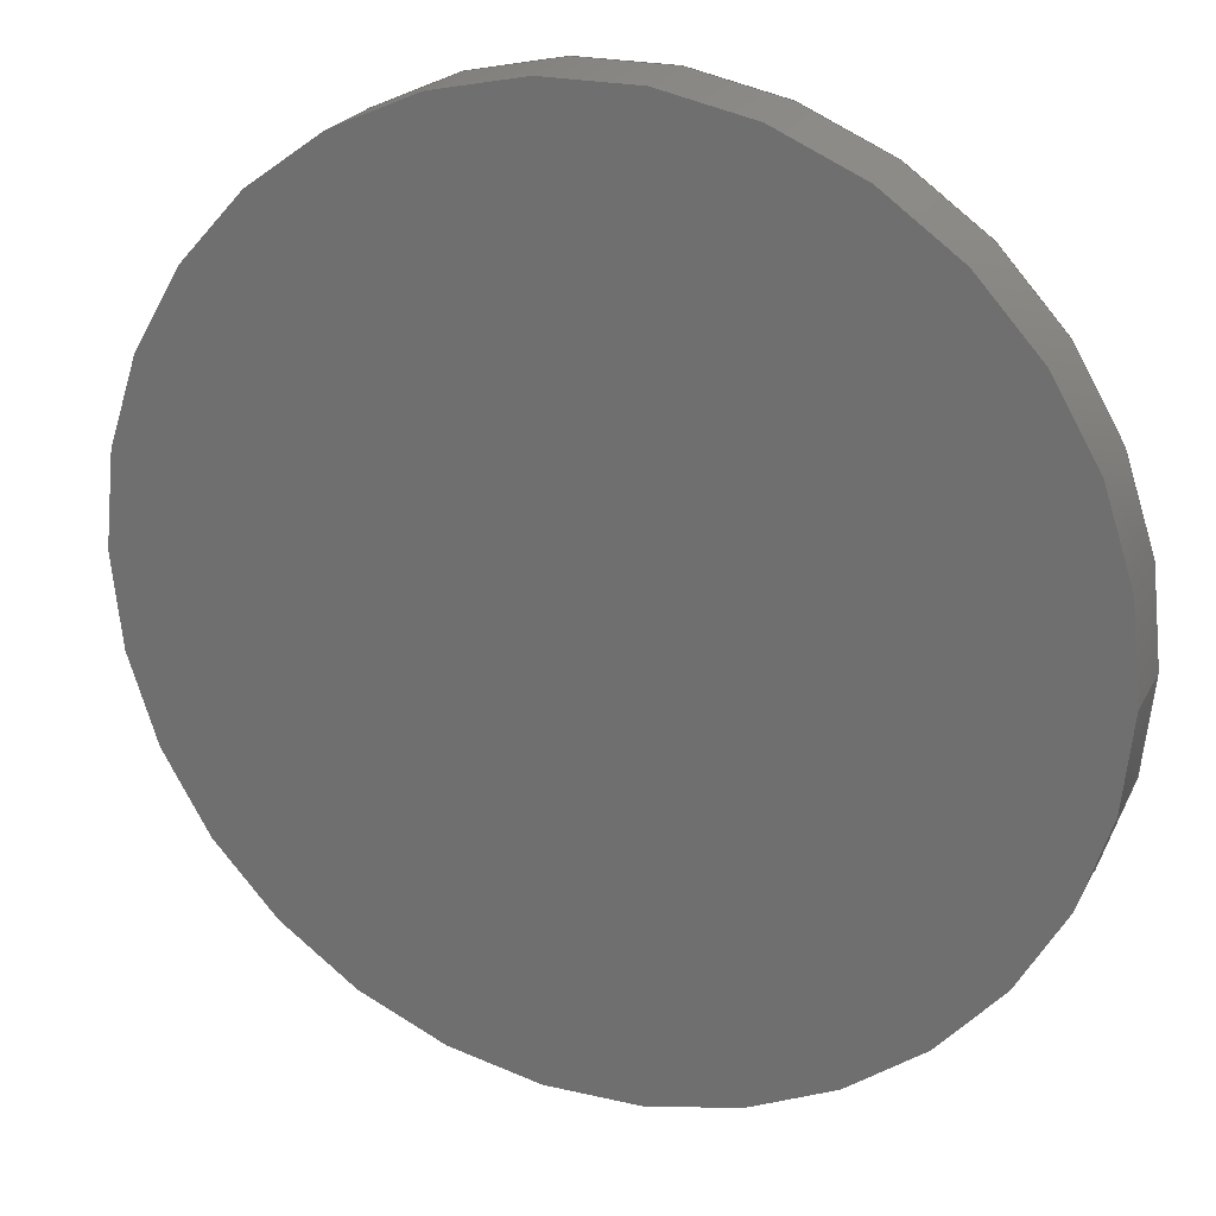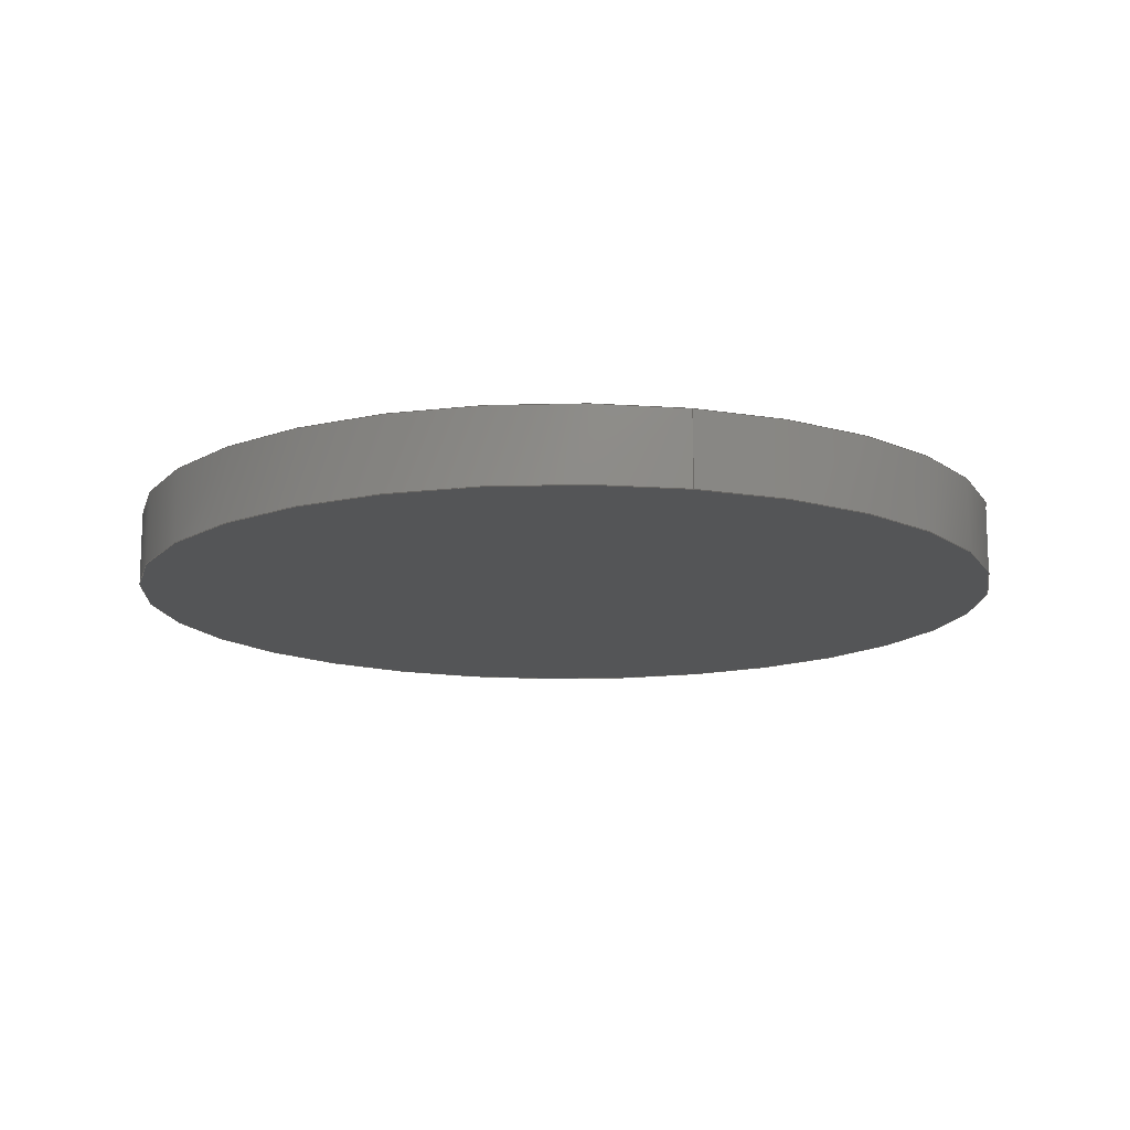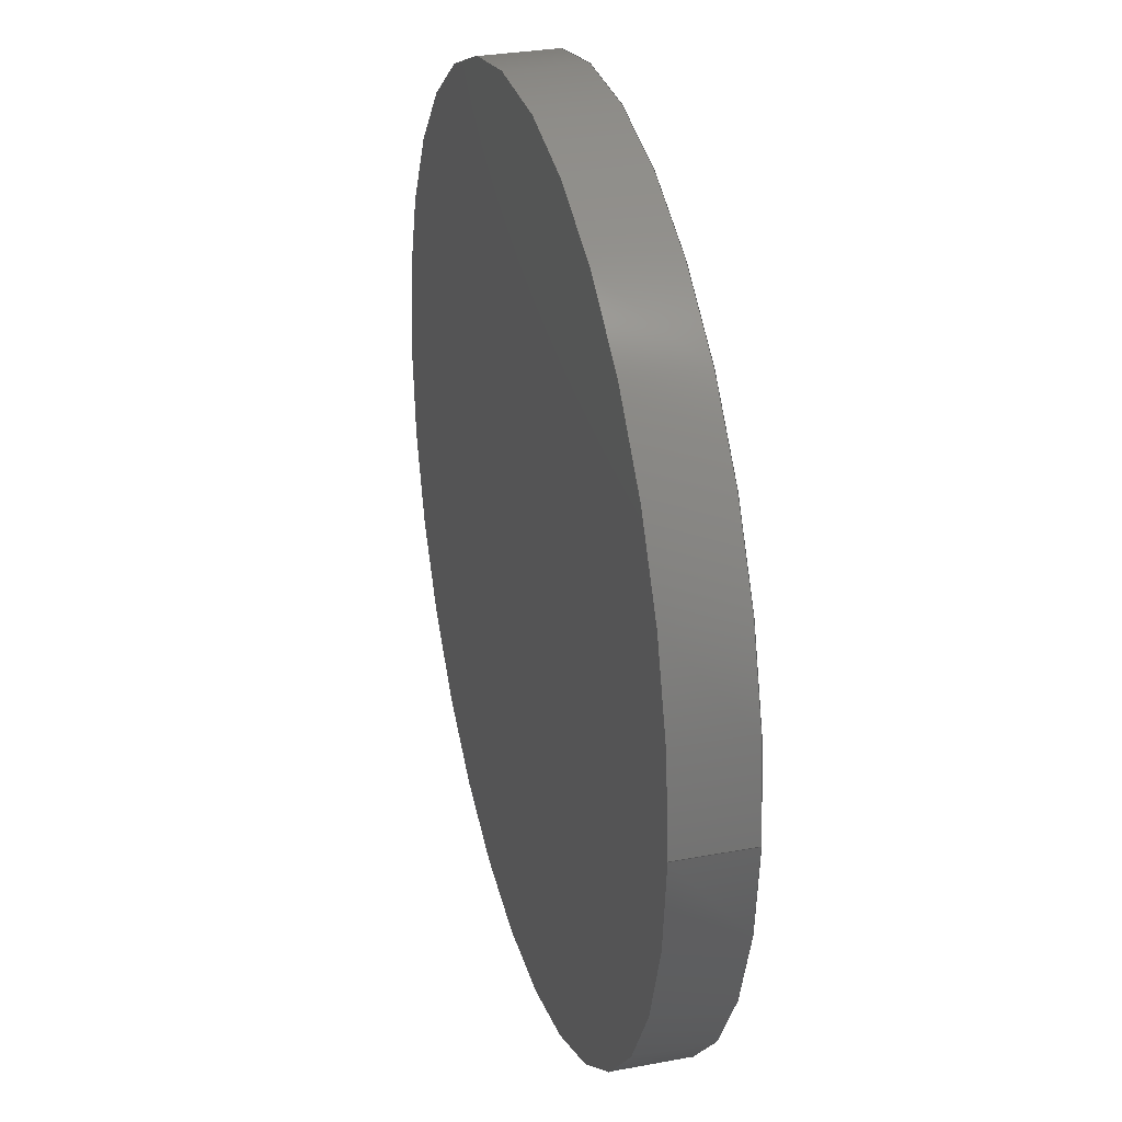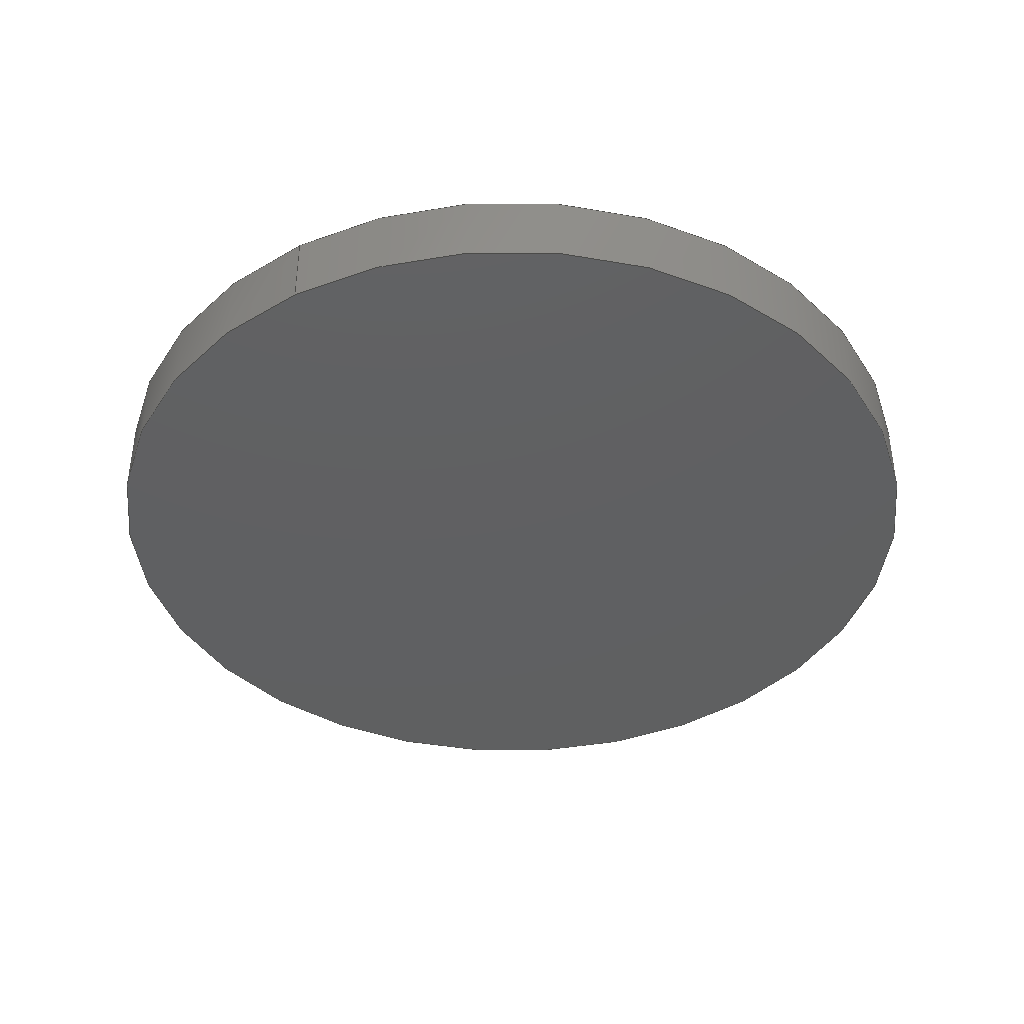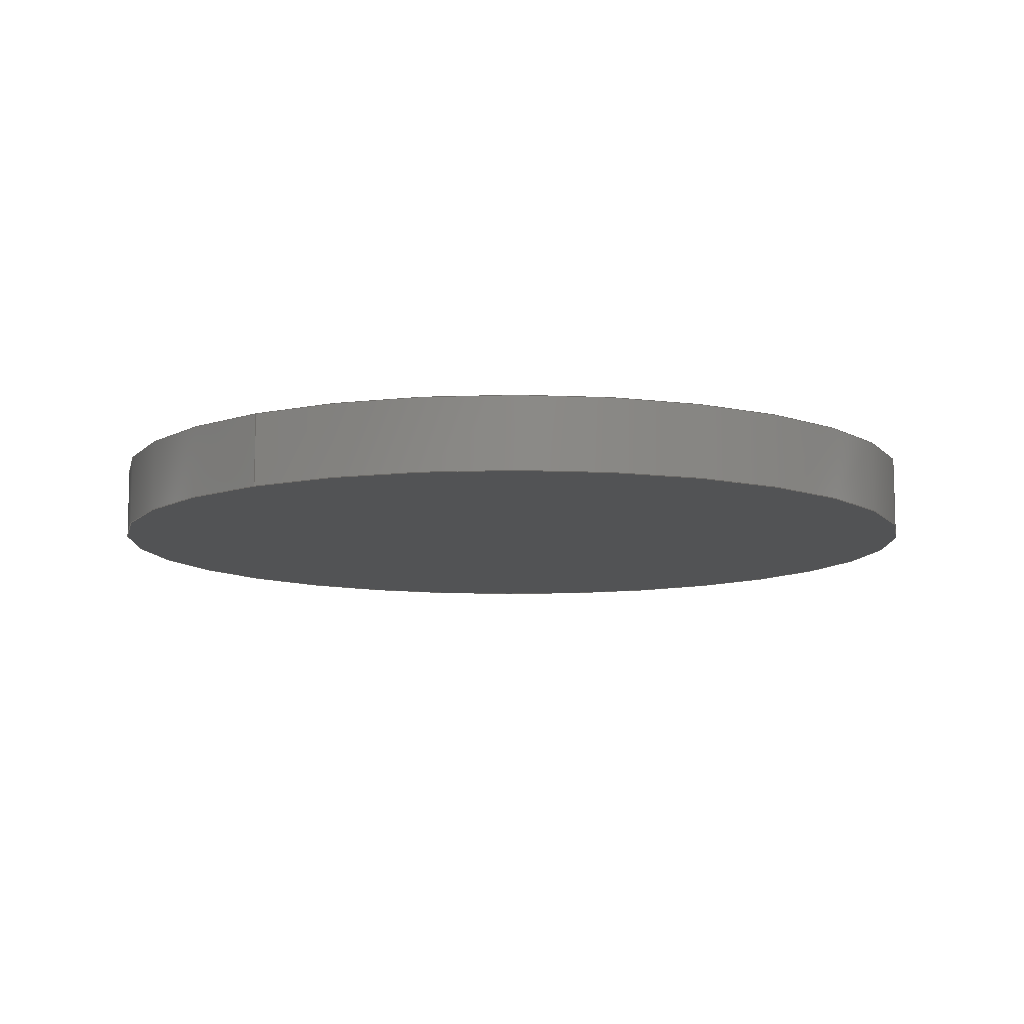
<metadata>
{"format":"step","ext":"step","renderer":"f3d","projection":"perspective","resolution":1024,"background":"white","views":[{"elev":23.0,"azim":21.5,"up":"+Y"},{"elev":-13.8,"azim":75.3,"up":"+Z"},{"elev":30.8,"azim":75.0,"up":"+Y"},{"elev":-40.5,"azim":119.9,"up":"+Z"},{"elev":-9.9,"azim":-54.6,"up":"+Z"}]}
</metadata>
<code>
ISO-10303-21;
DATA;
#1 = PLANE ( 'NONE',  #139 ) ;
#2 = CARTESIAN_POINT ( 'NONE',  ( 0, 0, 1.5 ) ) ;
#3 = DIRECTION ( 'NONE',  ( 0, 0, 1 ) ) ;
#4 = VECTOR ( 'NONE', #25, 1000 ) ;
#5 = COLOUR_RGB ( '',0.251, 0.251, 0.251 ) ;
#6 = DIRECTION ( 'NONE',  ( -1, 0, 0 ) ) ;
#7 = CARTESIAN_POINT ( 'NONE',  ( 0, 0, 1.5 ) ) ;
#8 = DIRECTION ( 'NONE',  ( -1, 0, 0 ) ) ;
#9 = AXIS2_PLACEMENT_3D ( 'NONE', #74, #73, #72 ) ;
#10 = CARTESIAN_POINT ( 'NONE',  ( 0, 0, 1.5 ) ) ;
#11 = DIRECTION ( 'NONE',  ( -0, -0, -1 ) ) ;
#12 = PLANE ( 'NONE',  #95 ) ;
#13 = DIRECTION ( 'NONE',  ( -0, -0, -1 ) ) ;
#14 = DIRECTION ( 'NONE',  ( 1, 0, -0 ) ) ;
#15 = ADVANCED_FACE ( 'NONE', ( #119 ), #126, .T. ) ;
#16 = DIRECTION ( 'NONE',  ( 0, 0, 1 ) ) ;
#17 = ADVANCED_FACE ( 'NONE', ( #129 ), #84, .T. ) ;
#18 = ADVANCED_FACE ( 'NONE', ( #131 ), #1, .T. ) ;
#19 = ADVANCED_FACE ( 'NONE', ( #120 ), #12, .F. ) ;
#20 = CARTESIAN_POINT ( 'NONE',  ( 0, 0, 0 ) ) ;
#21 = UNCERTAINTY_MEASURE_WITH_UNIT (LENGTH_MEASURE( 1e-05 ), #63, 'distance_accuracy_value', 'NONE');
#22 = CARTESIAN_POINT ( 'NONE',  ( 9, 1.102e-15, 0 ) ) ;
#23 = FILL_AREA_STYLE_COLOUR ( '', #5 ) ;
#24 = CARTESIAN_POINT ( 'NONE',  ( -9, 0, 1.5 ) ) ;
#25 = DIRECTION ( 'NONE',  ( -0, -0, -1 ) ) ;
#26 = CARTESIAN_POINT ( 'NONE',  ( 9, 1.102e-15, 1.5 ) ) ;
#27 = PRODUCT_DEFINITION_CONTEXT ( 'detailed design', #33, 'design' ) ;
#28 = PRODUCT_CONTEXT ( 'NONE', #38, 'mechanical' ) ;
#29 = APPLICATION_CONTEXT ( 'automotive_design' ) ;
#30 = APPLICATION_PROTOCOL_DEFINITION ( 'draft international standard', 'automotive_design', 1998, #33 ) ;
#31 = APPLICATION_PROTOCOL_DEFINITION ( 'draft international standard', 'automotive_design', 1998, #38 ) ;
#32 = PRODUCT_CONTEXT ( 'NONE', #36, 'mechanical' ) ;
#33 = APPLICATION_CONTEXT ( 'automotive_design' ) ;
#34 = APPLICATION_PROTOCOL_DEFINITION ( 'draft international standard', 'automotive_design', 1998, #36 ) ;
#35 = EDGE_CURVE ( 'NONE', #140, #118, #100, .T. ) ;
#36 = APPLICATION_CONTEXT ( 'automotive_design' ) ;
#37 = DIRECTION ( 'NONE',  ( 1, 0, 0 ) ) ;
#38 = APPLICATION_CONTEXT ( 'automotive_design' ) ;
#39 = DIRECTION ( 'NONE',  ( 1, 0, 0 ) ) ;
#40 = DIRECTION ( 'NONE',  ( 0, 0, 1 ) ) ;
#41 =( NAMED_UNIT ( * ) PLANE_ANGLE_UNIT ( ) SI_UNIT ( $, .RADIAN. ) );
#42 =( NAMED_UNIT ( * ) SI_UNIT ( $, .STERADIAN. ) SOLID_ANGLE_UNIT ( ) );
#43 = DIRECTION ( 'NONE',  ( 0, 0, 1 ) ) ;
#44 = SURFACE_STYLE_USAGE ( .BOTH. , #47 ) ;
#45 =( LENGTH_UNIT ( ) NAMED_UNIT ( * ) SI_UNIT ( .MILLI., .METRE. ) );
#46 = FILL_AREA_STYLE ('',( #23 ) ) ;
#47 = SURFACE_SIDE_STYLE ('',( #111 ) ) ;
#48 = CARTESIAN_POINT ( 'NONE',  ( -9, 0, 0 ) ) ;
#49 =( LENGTH_UNIT ( ) NAMED_UNIT ( * ) SI_UNIT ( .MILLI., .METRE. ) );
#50 =( NAMED_UNIT ( * ) PLANE_ANGLE_UNIT ( ) SI_UNIT ( $, .RADIAN. ) );
#51 = DIRECTION ( 'NONE',  ( 0, 0, 1 ) ) ;
#52 = DIRECTION ( 'NONE',  ( 1, 0, 0 ) ) ;
#53 =( NAMED_UNIT ( * ) SI_UNIT ( $, .STERADIAN. ) SOLID_ANGLE_UNIT ( ) );
#54 = CARTESIAN_POINT ( 'NONE',  ( 0, 0, 0 ) ) ;
#55 = DIRECTION ( 'NONE',  ( 1, 0, 0 ) ) ;
#56 = CARTESIAN_POINT ( 'NONE',  ( 0, 0, 1.5 ) ) ;
#57 = DIRECTION ( 'NONE',  ( 0, 0, 1 ) ) ;
#58 = DIRECTION ( 'NONE',  ( 1, 0, 0 ) ) ;
#59 = CARTESIAN_POINT ( 'NONE',  ( 0, 0, 1.5 ) ) ;
#60 = PRODUCT_DEFINITION_SHAPE ( 'NONE', 'NONE',  #80 ) ;
#61 = CARTESIAN_POINT ( 'NONE',  ( 0, 0, 0 ) ) ;
#62 = SURFACE_STYLE_USAGE ( .BOTH. , #66 ) ;
#63 =( LENGTH_UNIT ( ) NAMED_UNIT ( * ) SI_UNIT ( .MILLI., .METRE. ) );
#64 =( NAMED_UNIT ( * ) PLANE_ANGLE_UNIT ( ) SI_UNIT ( $, .RADIAN. ) );
#65 =( NAMED_UNIT ( * ) SI_UNIT ( $, .STERADIAN. ) SOLID_ANGLE_UNIT ( ) );
#66 = SURFACE_SIDE_STYLE ('',( #103 ) ) ;
#67 = DIRECTION ( 'NONE',  ( 0, 0, 1 ) ) ;
#68 = APPLICATION_PROTOCOL_DEFINITION ( 'draft international standard', 'automotive_design', 1998, #29 ) ;
#69 = CARTESIAN_POINT ( 'NONE',  ( 0, 0, 0 ) ) ;
#70 = FILL_AREA_STYLE ('',( #71 ) ) ;
#71 = FILL_AREA_STYLE_COLOUR ( '', #106 ) ;
#72 = DIRECTION ( 'NONE',  ( 1, 0, 0 ) ) ;
#73 = DIRECTION ( 'NONE',  ( 0, 0, 1 ) ) ;
#74 = CARTESIAN_POINT ( 'NONE',  ( 0, 0, 0 ) ) ;
#75 = CARTESIAN_POINT ( 'NONE',  ( -9, 0, 1.5 ) ) ;
#76 = CARTESIAN_POINT ( 'NONE',  ( 9, 1.102e-15, 1.5 ) ) ;
#77 = DIRECTION ( 'NONE',  ( -0, -0, -1 ) ) ;
#78 = DIRECTION ( 'NONE',  ( 1, 0, -0 ) ) ;
#79 = PRODUCT_DEFINITION ( 'UNKNOWN', '', #82, #27 ) ;
#80 = PRODUCT_DEFINITION ( 'UNKNOWN', '', #104, #136 ) ;
#81 = PRODUCT ( 'Ladybug dot (3D)', 'Ladybug dot (3D)', '', ( #32 ) ) ;
#82 = PRODUCT_DEFINITION_FORMATION_WITH_SPECIFIED_SOURCE ( 'ANY', '', #81, .NOT_KNOWN. ) ;
#83 = PRODUCT_RELATED_PRODUCT_CATEGORY ( 'part', '', ( #81 ) ) ;
#84 = CYLINDRICAL_SURFACE ( 'NONE', #97, 9 ) ;
#85 = AXIS2_PLACEMENT_3D ( 'NONE', #59, #67, #58 ) ;
#86 = AXIS2_PLACEMENT_3D ( 'NONE', #69, #51, #52 ) ;
#87 = EDGE_LOOP ( 'NONE', ( #149, #125, #138, #137 ) ) ;
#88 = EDGE_CURVE ( 'NONE', #115, #118, #107, .T. ) ;
#89 = MECHANICAL_DESIGN_GEOMETRIC_PRESENTATION_REPRESENTATION (  '', ( #96 ), #93 ) ;
#90 = MANIFOLD_SOLID_BREP ( 'Boss-Extrude1', #143 ) ;
#91 = EDGE_CURVE ( 'NONE', #101, #140, #109, .T. ) ;
#92 = EDGE_CURVE ( 'NONE', #115, #101, #152, .T. ) ;
#93 =( GEOMETRIC_REPRESENTATION_CONTEXT ( 3 ) GLOBAL_UNCERTAINTY_ASSIGNED_CONTEXT ( ( #21 ) ) GLOBAL_UNIT_ASSIGNED_CONTEXT ( ( #63, #64, #65 ) ) REPRESENTATION_CONTEXT ( 'NONE', 'WORKASPACE' ) );
#94 = ADVANCED_BREP_SHAPE_REPRESENTATION ( 'Ladybug dot (3D)', ( #90, #123 ), #145 ) ;
#95 = AXIS2_PLACEMENT_3D ( 'NONE', #20, #16, #78 ) ;
#96 = STYLED_ITEM ( 'NONE', ( #108 ), #90 ) ;
#97 = AXIS2_PLACEMENT_3D ( 'NONE', #10, #11, #8 ) ;
#98 = PRODUCT_RELATED_PRODUCT_CATEGORY ( 'part', '', ( #144 ) ) ;
#99 = CIRCLE ( 'NONE', #147, 9 ) ;
#100 = CIRCLE ( 'NONE', #9, 9 ) ;
#101 = VERTEX_POINT ( 'NONE', #26 ) ;
#102 = VECTOR ( 'NONE', #77, 1000 ) ;
#103 = SURFACE_STYLE_FILL_AREA ( #70 ) ;
#104 = PRODUCT_DEFINITION_FORMATION_WITH_SPECIFIED_SOURCE ( 'ANY', '', #144, .NOT_KNOWN. ) ;
#105 = ORIENTED_EDGE ( 'NONE', *, *, #150, .F. ) ;
#106 = COLOUR_RGB ( '',0.251, 0.251, 0.251 ) ;
#107 = LINE ( 'NONE', #75, #102 ) ;
#108 = PRESENTATION_STYLE_ASSIGNMENT (( #62 ) ) ;
#109 = LINE ( 'NONE', #76, #4 ) ;
#110 = CIRCLE ( 'NONE', #86, 9 ) ;
#111 = SURFACE_STYLE_FILL_AREA ( #46 ) ;
#112 = PRESENTATION_STYLE_ASSIGNMENT (( #44 ) ) ;
#113 = EDGE_LOOP ( 'NONE', ( #154, #124, #146, #142 ) ) ;
#114 = PRESENTATION_LAYER_ASSIGNMENT (  '', '', ( #141 ) ) ;
#115 = VERTEX_POINT ( 'NONE', #24 ) ;
#116 = EDGE_LOOP ( 'NONE', ( #148, #121 ) ) ;
#117 = ORIENTED_EDGE ( 'NONE', *, *, #35, .F. ) ;
#118 = VERTEX_POINT ( 'NONE', #48 ) ;
#119 = FACE_OUTER_BOUND ( 'NONE', #113, .T. ) ;
#120 = FACE_OUTER_BOUND ( 'NONE', #127, .T. ) ;
#121 = ORIENTED_EDGE ( 'NONE', *, *, #133, .T. ) ;
#122 = MECHANICAL_DESIGN_GEOMETRIC_PRESENTATION_REPRESENTATION (  '', ( #141 ), #135 ) ;
#123 = AXIS2_PLACEMENT_3D ( 'NONE', #61, #40, #39 ) ;
#124 = ORIENTED_EDGE ( 'NONE', *, *, #92, .F. ) ;
#125 = ORIENTED_EDGE ( 'NONE', *, *, #91, .T. ) ;
#126 = CYLINDRICAL_SURFACE ( 'NONE', #128, 9 ) ;
#127 = EDGE_LOOP ( 'NONE', ( #105, #117 ) ) ;
#128 = AXIS2_PLACEMENT_3D ( 'NONE', #7, #13, #6 ) ;
#129 = FACE_OUTER_BOUND ( 'NONE', #87, .T. ) ;
#130 = AXIS2_PLACEMENT_3D ( 'NONE', #54, #43, #37 ) ;
#131 = FACE_OUTER_BOUND ( 'NONE', #116, .T. ) ;
#132 = SHAPE_DEFINITION_REPRESENTATION ( #60, #94 ) ;
#133 = EDGE_CURVE ( 'NONE', #101, #115, #99, .T. ) ;
#134 = UNCERTAINTY_MEASURE_WITH_UNIT (LENGTH_MEASURE( 1e-05 ), #45, 'distance_accuracy_value', 'NONE');
#135 =( GEOMETRIC_REPRESENTATION_CONTEXT ( 3 ) GLOBAL_UNCERTAINTY_ASSIGNED_CONTEXT ( ( #134 ) ) GLOBAL_UNIT_ASSIGNED_CONTEXT ( ( #45, #41, #42 ) ) REPRESENTATION_CONTEXT ( 'NONE', 'WORKASPACE' ) );
#136 = PRODUCT_DEFINITION_CONTEXT ( 'detailed design', #29, 'design' ) ;
#137 = ORIENTED_EDGE ( 'NONE', *, *, #88, .F. ) ;
#138 = ORIENTED_EDGE ( 'NONE', *, *, #35, .T. ) ;
#139 = AXIS2_PLACEMENT_3D ( 'NONE', #2, #3, #14 ) ;
#140 = VERTEX_POINT ( 'NONE', #22 ) ;
#141 = STYLED_ITEM ( 'NONE', ( #112 ), #94 ) ;
#142 = ORIENTED_EDGE ( 'NONE', *, *, #150, .T. ) ;
#143 = CLOSED_SHELL ( 'NONE', ( #17, #15, #18, #19 ) ) ;
#144 = PRODUCT ( 'Ladybug dot (3D)', 'Ladybug dot (3D)', '', ( #28 ) ) ;
#145 =( GEOMETRIC_REPRESENTATION_CONTEXT ( 3 ) GLOBAL_UNCERTAINTY_ASSIGNED_CONTEXT ( ( #153 ) ) GLOBAL_UNIT_ASSIGNED_CONTEXT ( ( #49, #50, #53 ) ) REPRESENTATION_CONTEXT ( 'NONE', 'WORKASPACE' ) );
#146 = ORIENTED_EDGE ( 'NONE', *, *, #88, .T. ) ;
#147 = AXIS2_PLACEMENT_3D ( 'NONE', #56, #57, #55 ) ;
#148 = ORIENTED_EDGE ( 'NONE', *, *, #92, .T. ) ;
#149 = ORIENTED_EDGE ( 'NONE', *, *, #133, .F. ) ;
#150 = EDGE_CURVE ( 'NONE', #118, #140, #110, .T. ) ;
#151 = PRODUCT_DEFINITION_SHAPE ( 'NONE', 'NONE',  #79 ) ;
#152 = CIRCLE ( 'NONE', #85, 9 ) ;
#153 = UNCERTAINTY_MEASURE_WITH_UNIT (LENGTH_MEASURE( 1e-05 ), #49, 'distance_accuracy_value', 'NONE');
#154 = ORIENTED_EDGE ( 'NONE', *, *, #91, .F. ) ;
#155 = PRESENTATION_LAYER_ASSIGNMENT (  '', '', ( #96 ) ) ;
ENDSEC;
END-ISO-10303-21;

</code>
